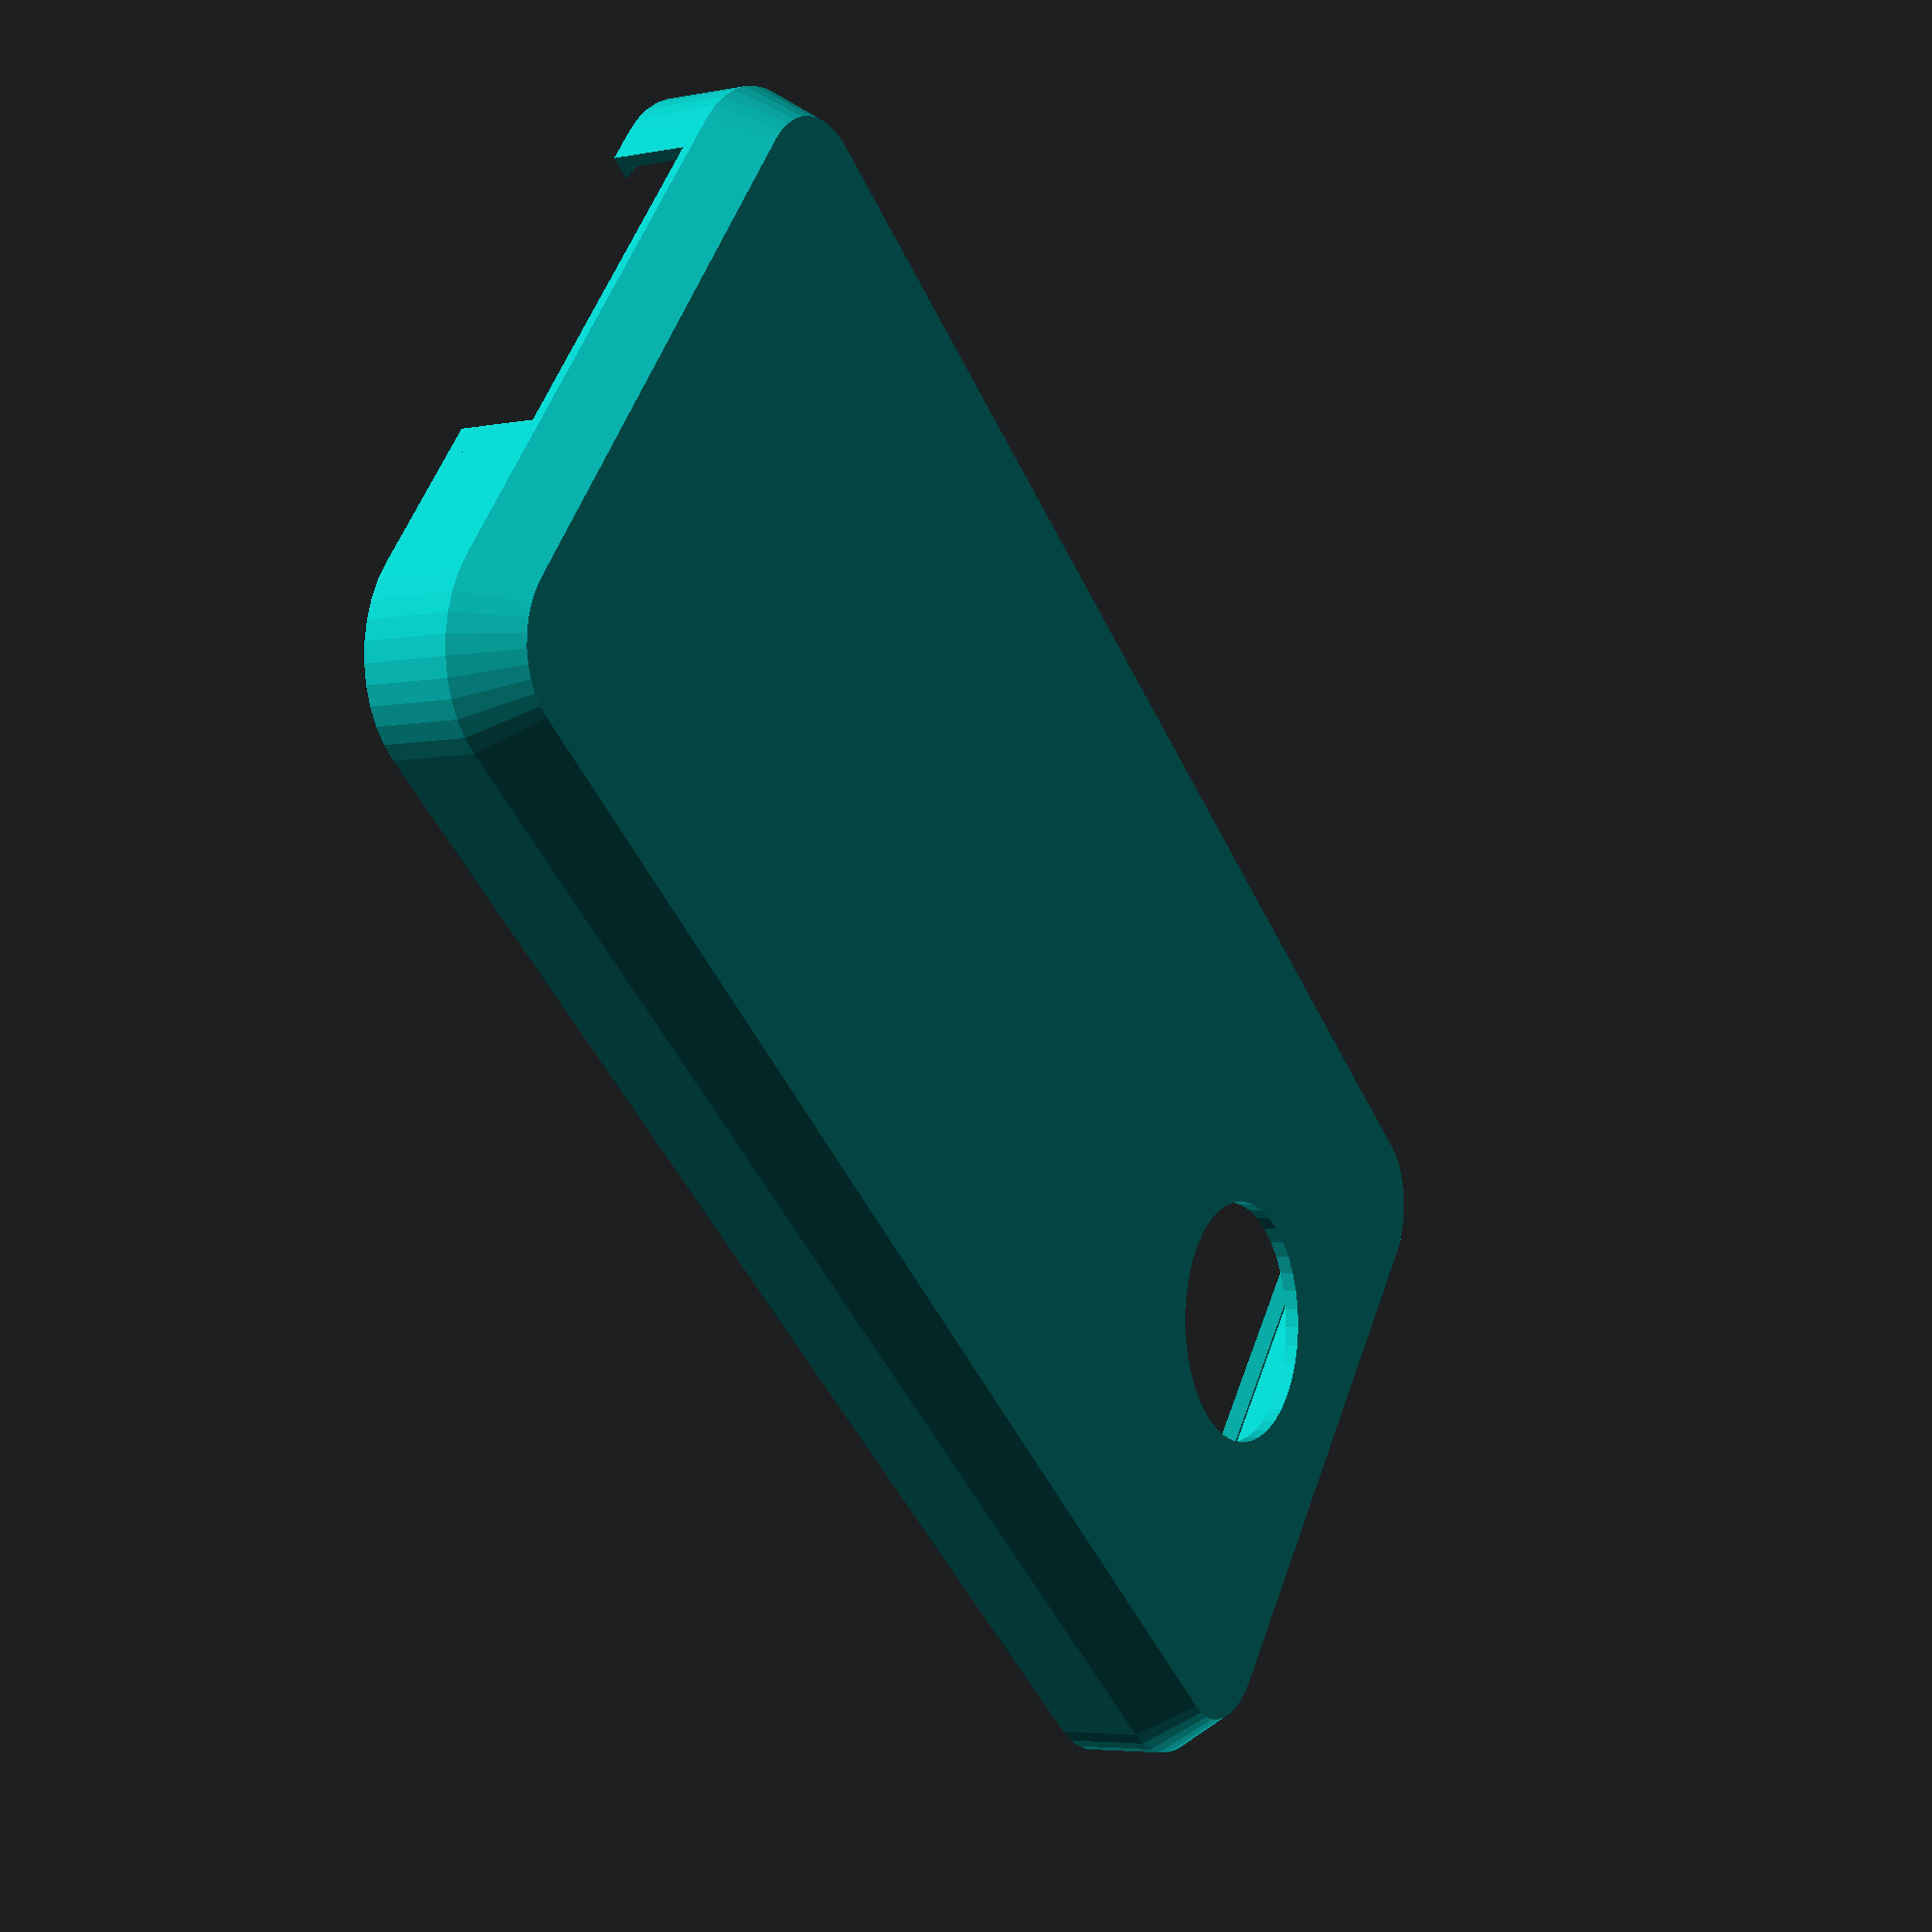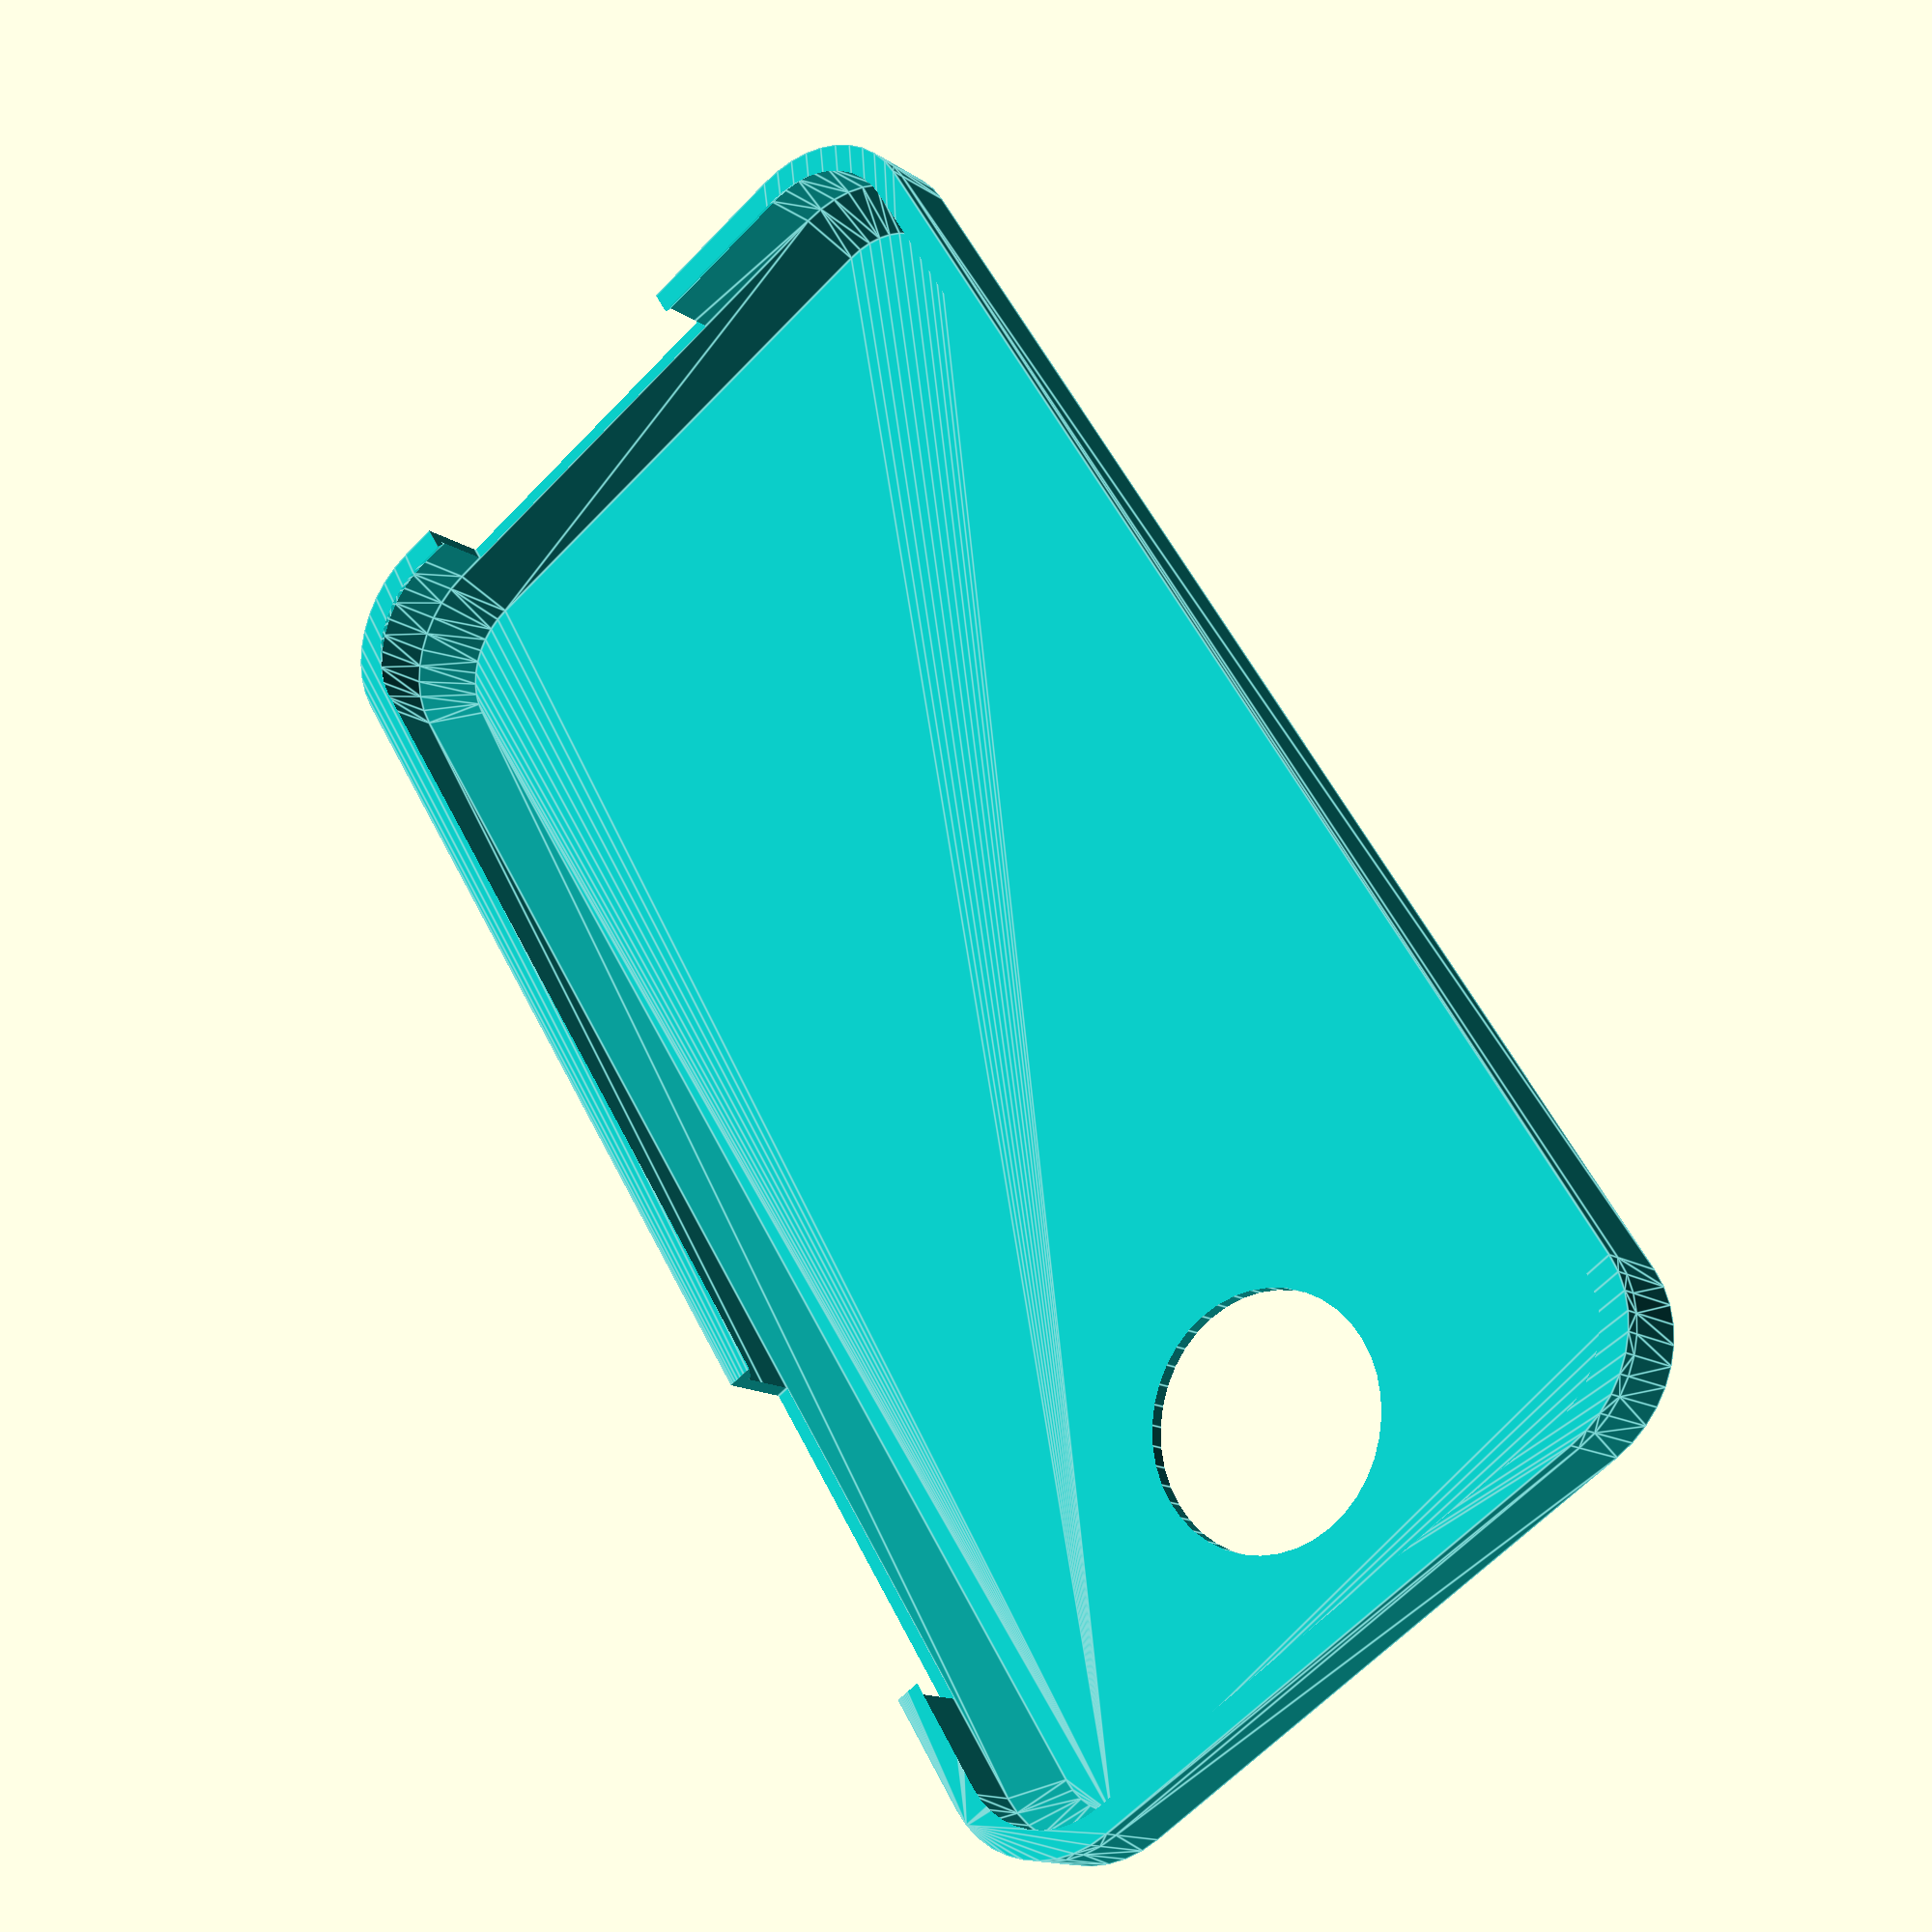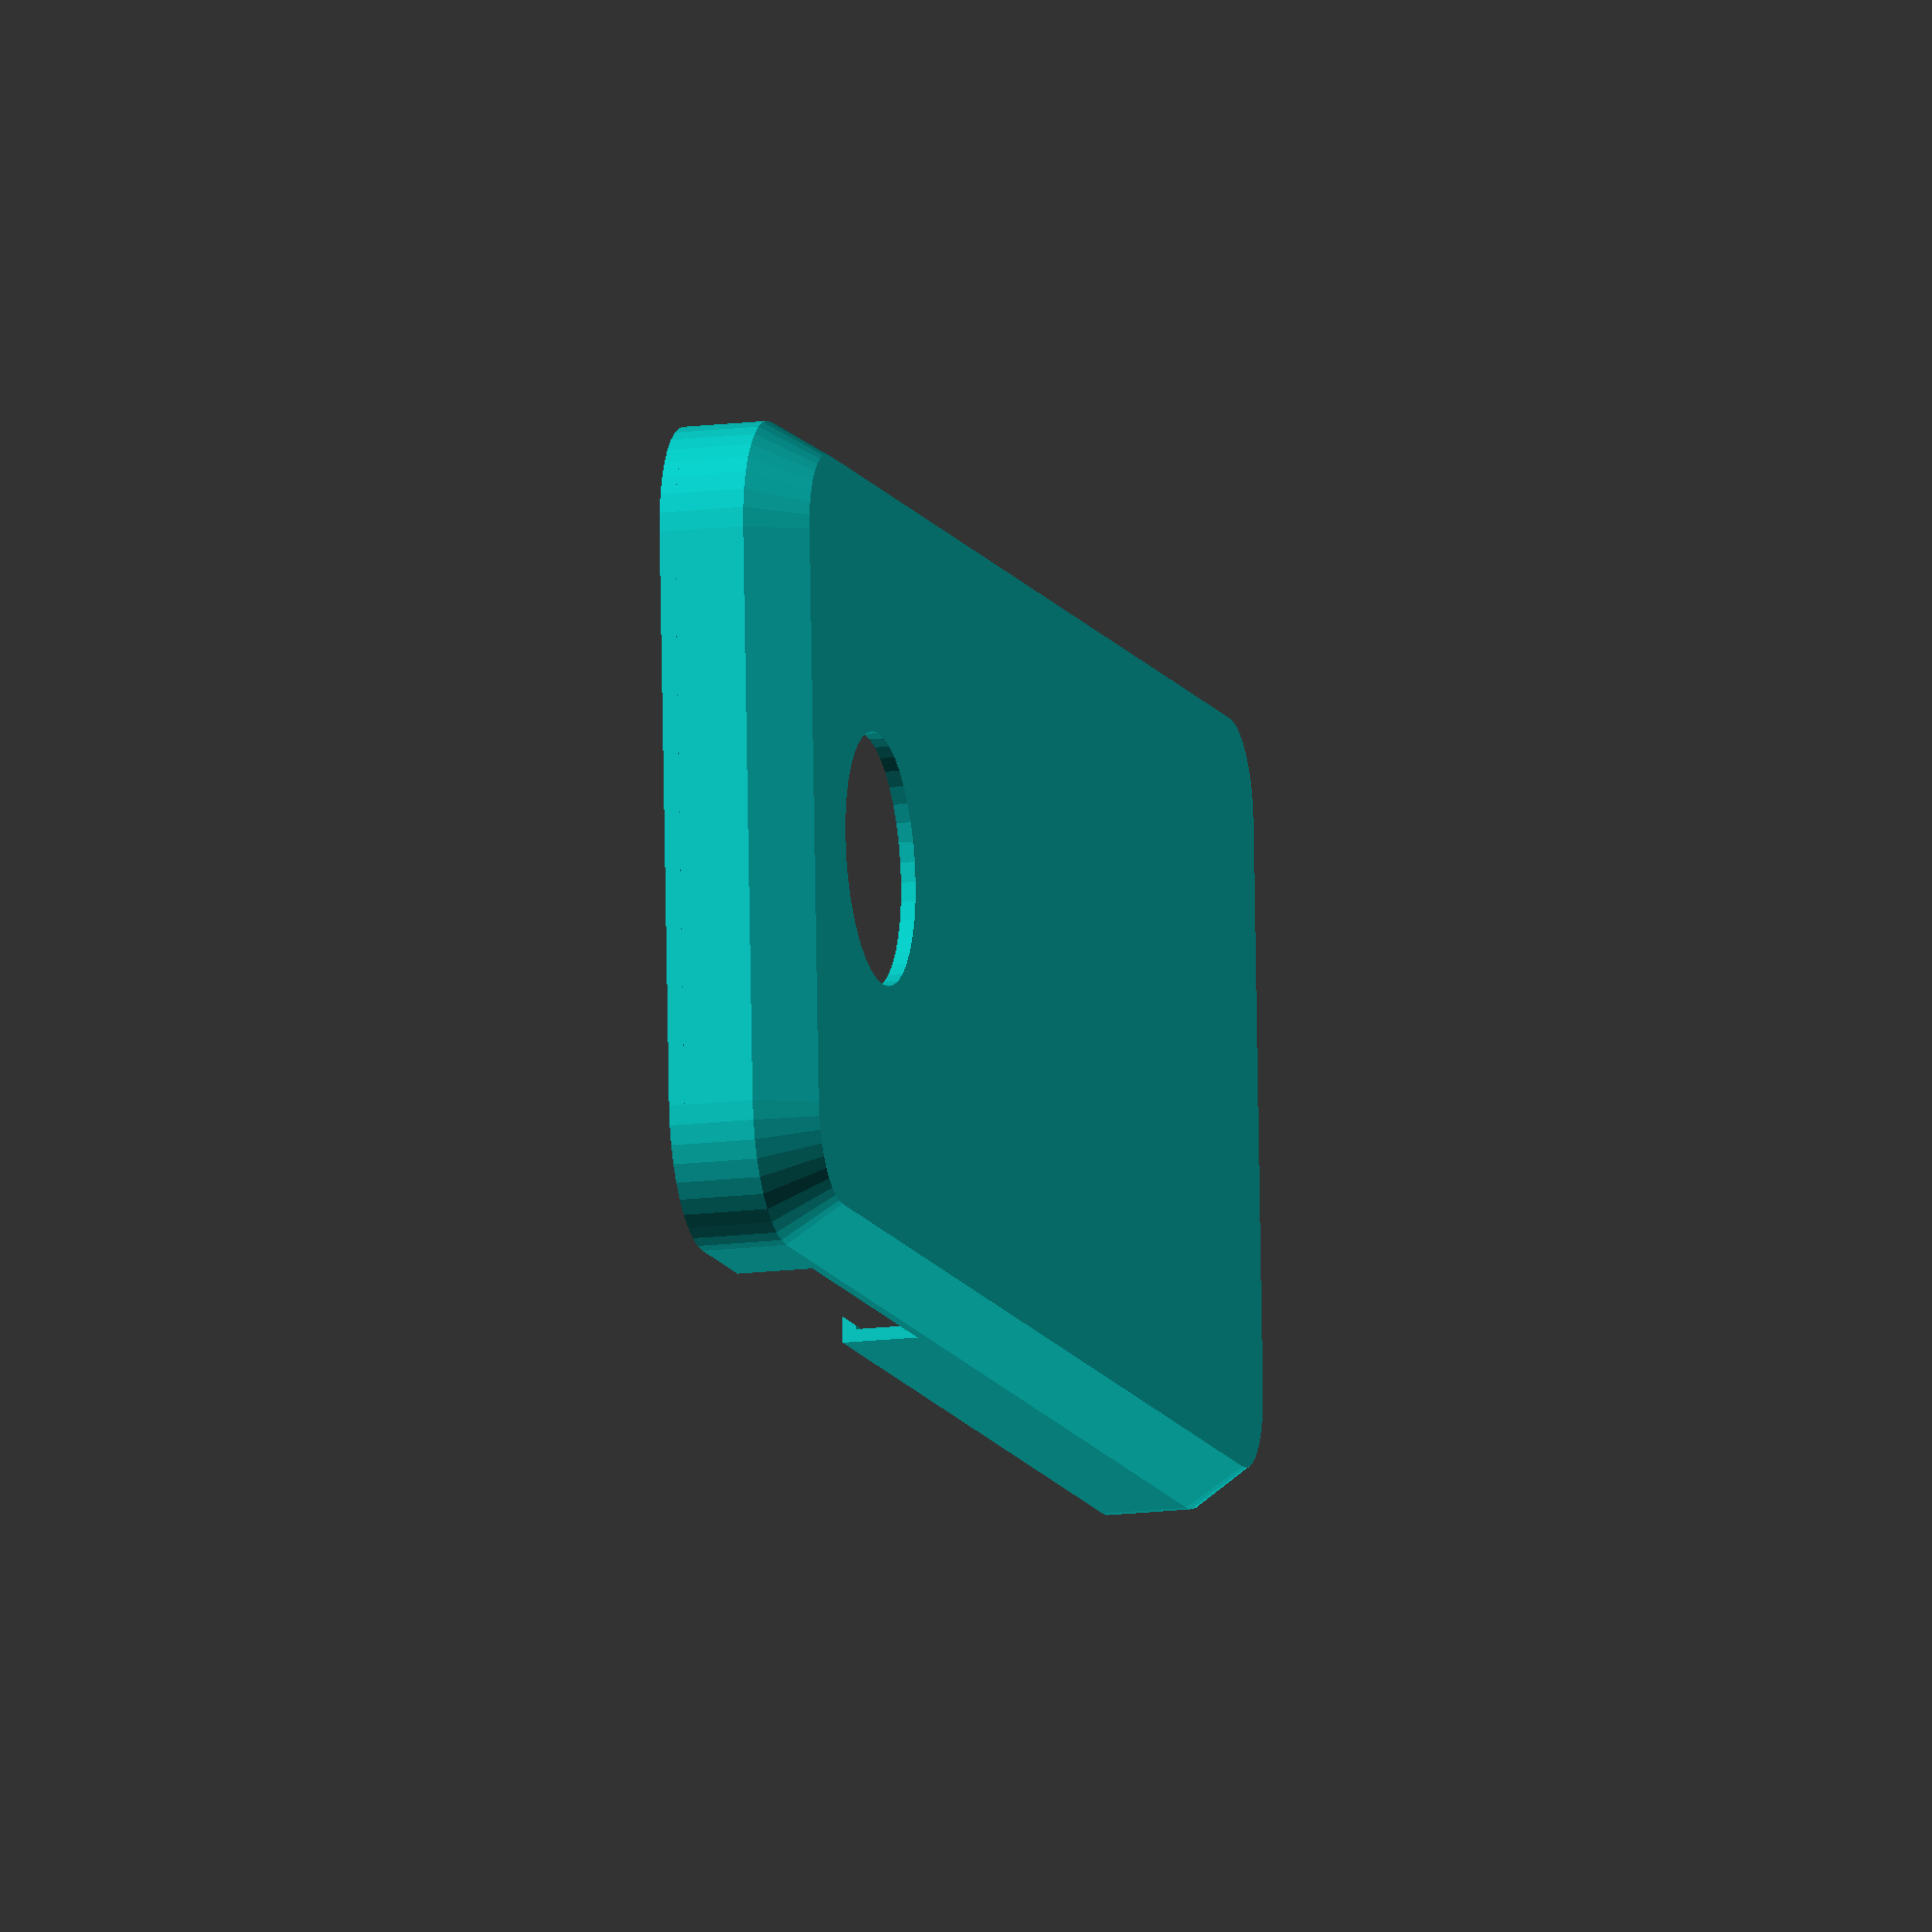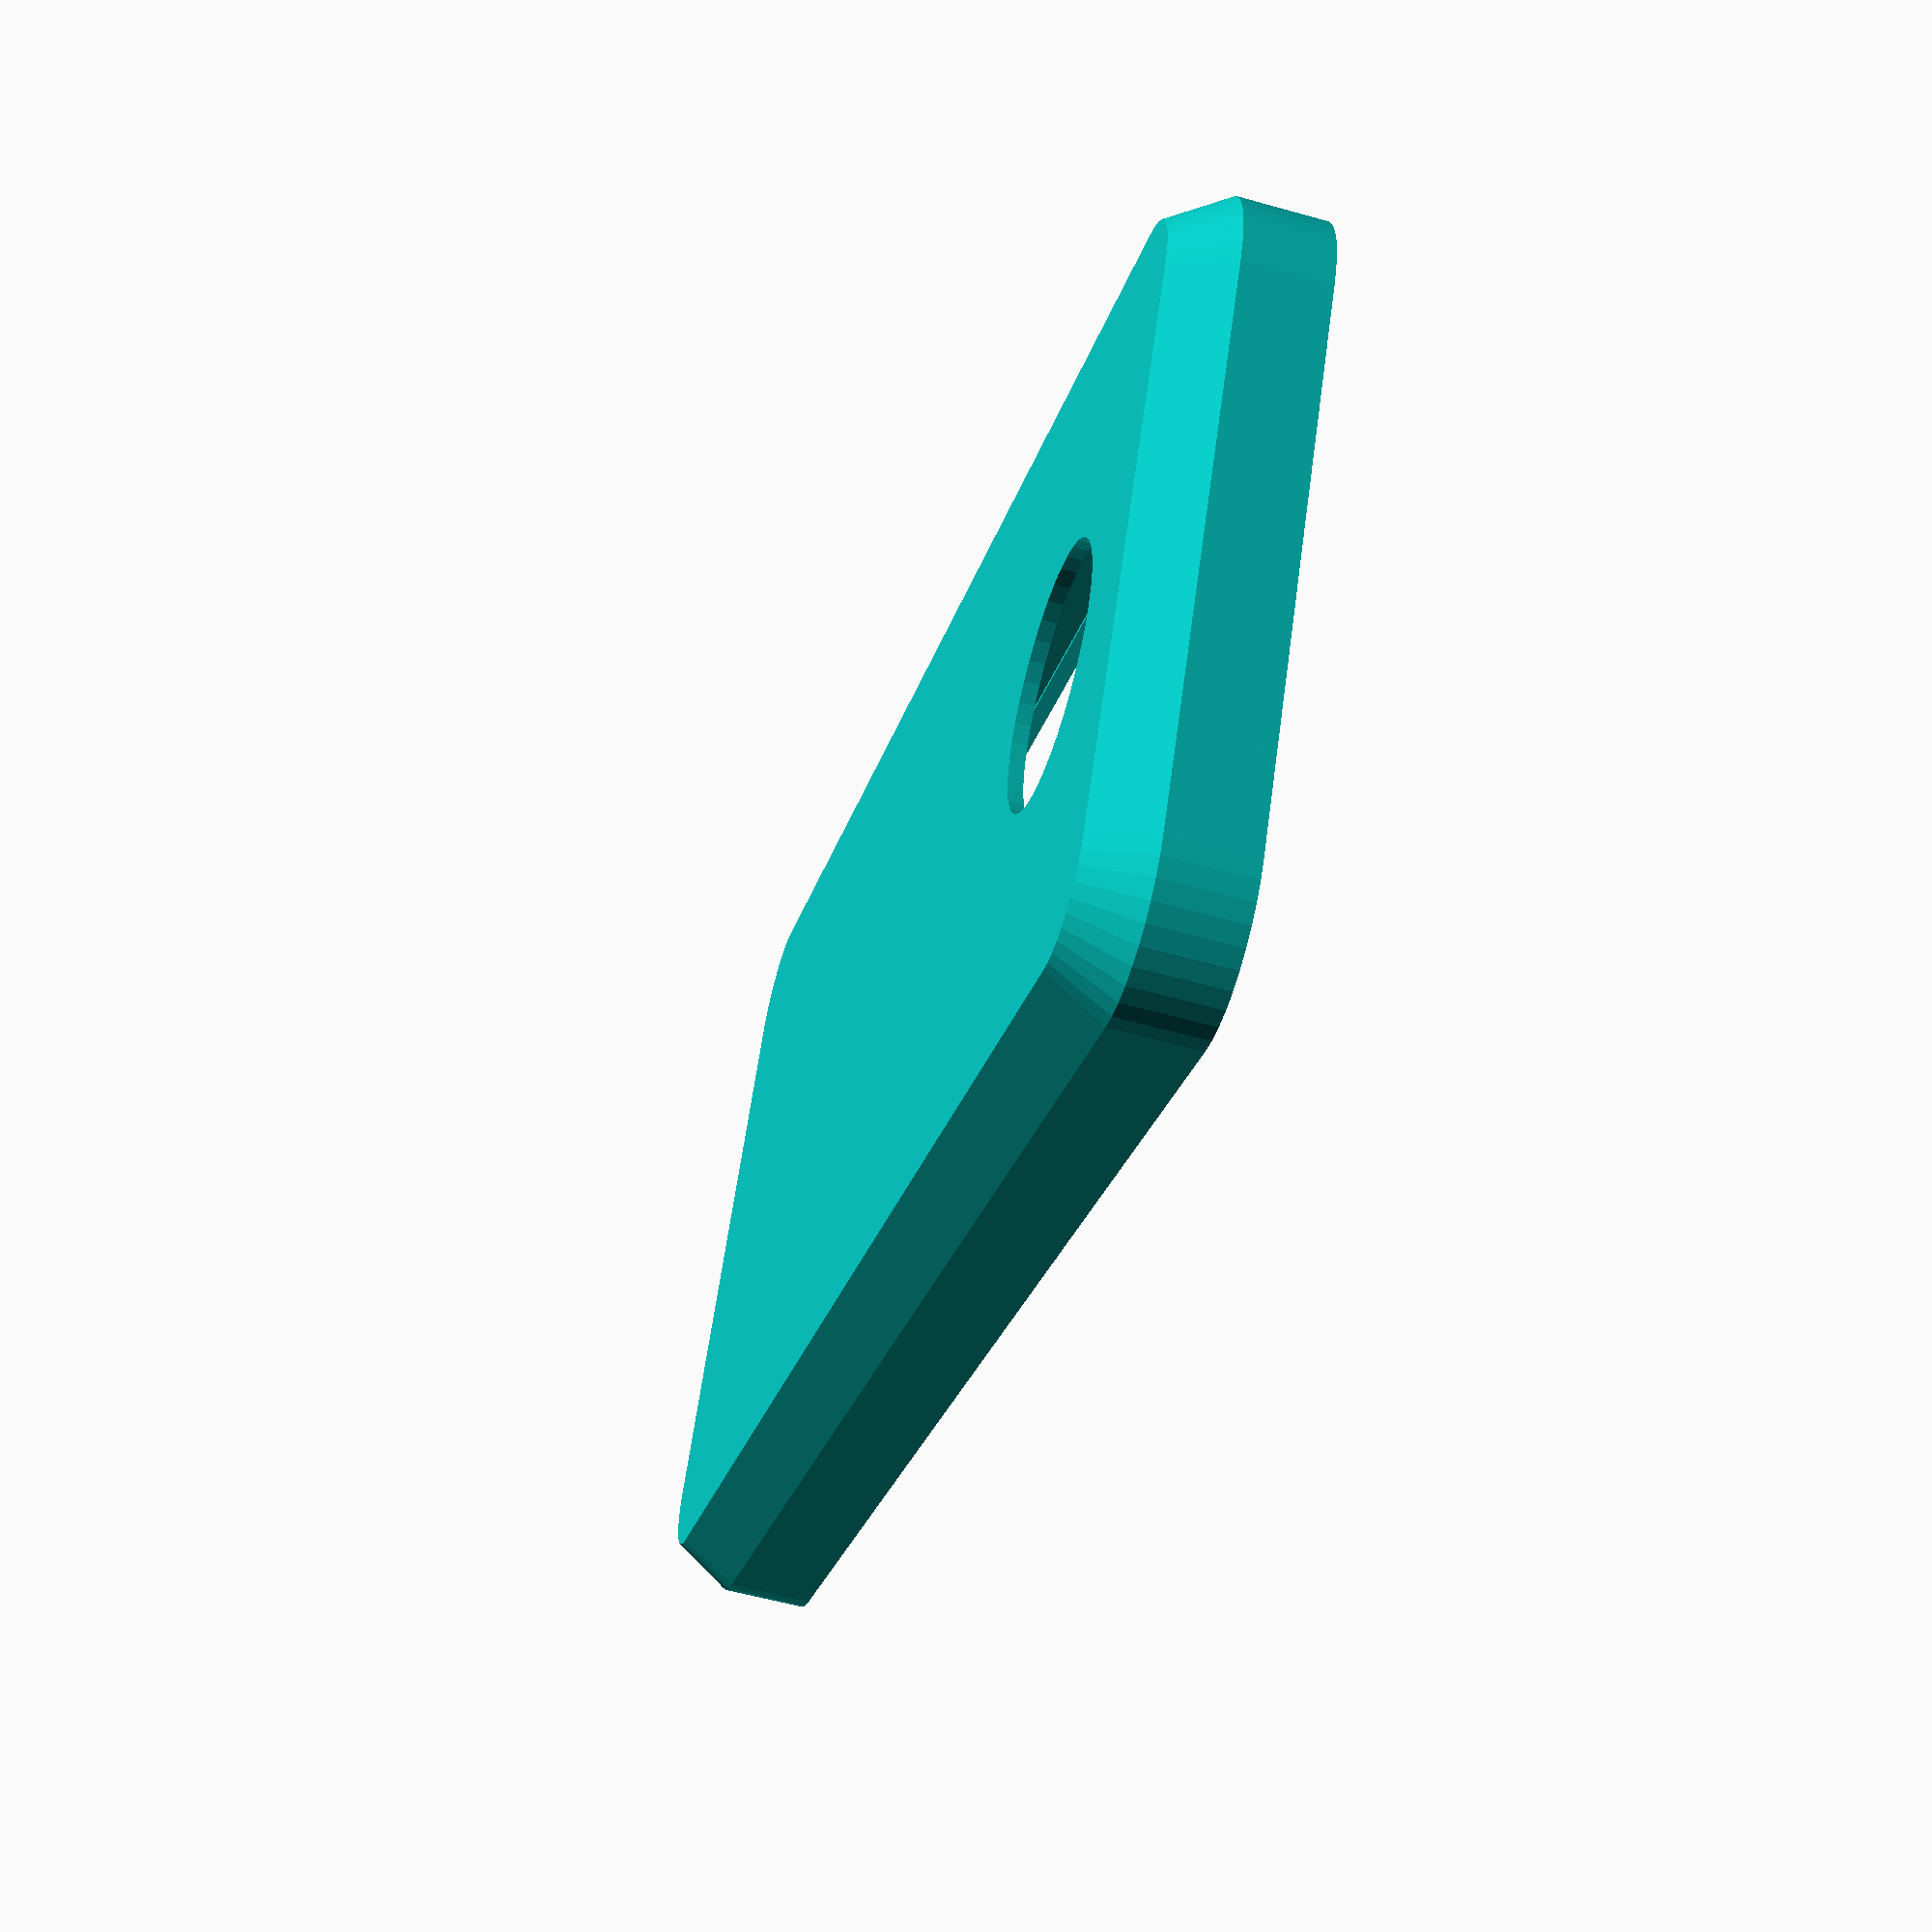
<openscad>
// [Dimensions]

// Phone Height
h=156.4;
// Phone Width
w=76.2;
// Phone Tickness
phoneTickness=6;
// Snap Tickness
snapTickness=4.99;

// [Hidden]
tickness=phoneTickness + snapTickness;
topBorder = 1.4;
topHeight = 1.5;
shell = 1.2;
cameraRad = 12;
caseW = w+2*shell;
caseH = h+2*shell;
caseT = tickness+shell;
$fn=40;

module baseShape(t = tickness, bottomRatio=0.95, topRatio=1) {
    d = 10;
    resize([w, h, t])
    hull() {
        translate([d, d, 0])
        cylinder(h=t, r1=d* bottomRatio, r2=d * topRatio);

        translate([d, h-2*d, 0])
        cylinder(h=t, r1=d* bottomRatio, r2=d * topRatio);

        translate([w-2*d, h-2*d, 0])
        cylinder(h=t, r1=d * bottomRatio, r2=d * topRatio);

        translate([w-2*d, d, 0])
        cylinder(h=t, r1=d * bottomRatio, r2=d * topRatio);
    }
}

module phone() {
    hull() {
        baseShape(t=snapTickness, bottomRatio=0.7);
        
        translate([0, 0, snapTickness])
        baseShape(t=phoneTickness, bottomRatio=1);
    }
}

module topBorder() {
    color("#0ABAB5")
    difference() {
        translate([0, 0, caseT])
        resize(newsize=[caseW, caseH, topHeight])
        baseShape(t=topHeight, bottomRatio=1);
        
        translate([topBorder/2, topBorder/2, caseT-1])
        resize(newsize=[caseW-topBorder, caseH-topBorder, 4])
        baseShape(t=4, bottomRatio=1, topRatio=0.75);
    }
}

color("#0ABAB5")
difference() {    
    // Build the basic phone shell bounding box
    union() {
        resize(newsize=[caseW, caseH, caseT]) phone();
        topBorder();
    }
    
    // Cut the phone interior
    translate([shell, shell, shell+0.2]) phone();
    
    // Cut button holes
    translate([caseW-5, 100, snapTickness + shell + 0.2])
    cube([6, 36, phoneTickness+topHeight]);
    
    translate([28, -1, snapTickness + shell + 0.2])
    cube([35, 6, phoneTickness+topHeight]);
    
    // Cut camera hole
    translate([caseW/2, caseH-cameraRad-14, -1])
    cylinder(h = tickness, r1=cameraRad, r2=cameraRad);
};
</openscad>
<views>
elev=184.9 azim=52.0 roll=58.8 proj=p view=solid
elev=14.5 azim=147.4 roll=35.3 proj=p view=edges
elev=14.3 azim=93.4 roll=105.9 proj=o view=solid
elev=55.2 azim=242.0 roll=253.3 proj=p view=solid
</views>
